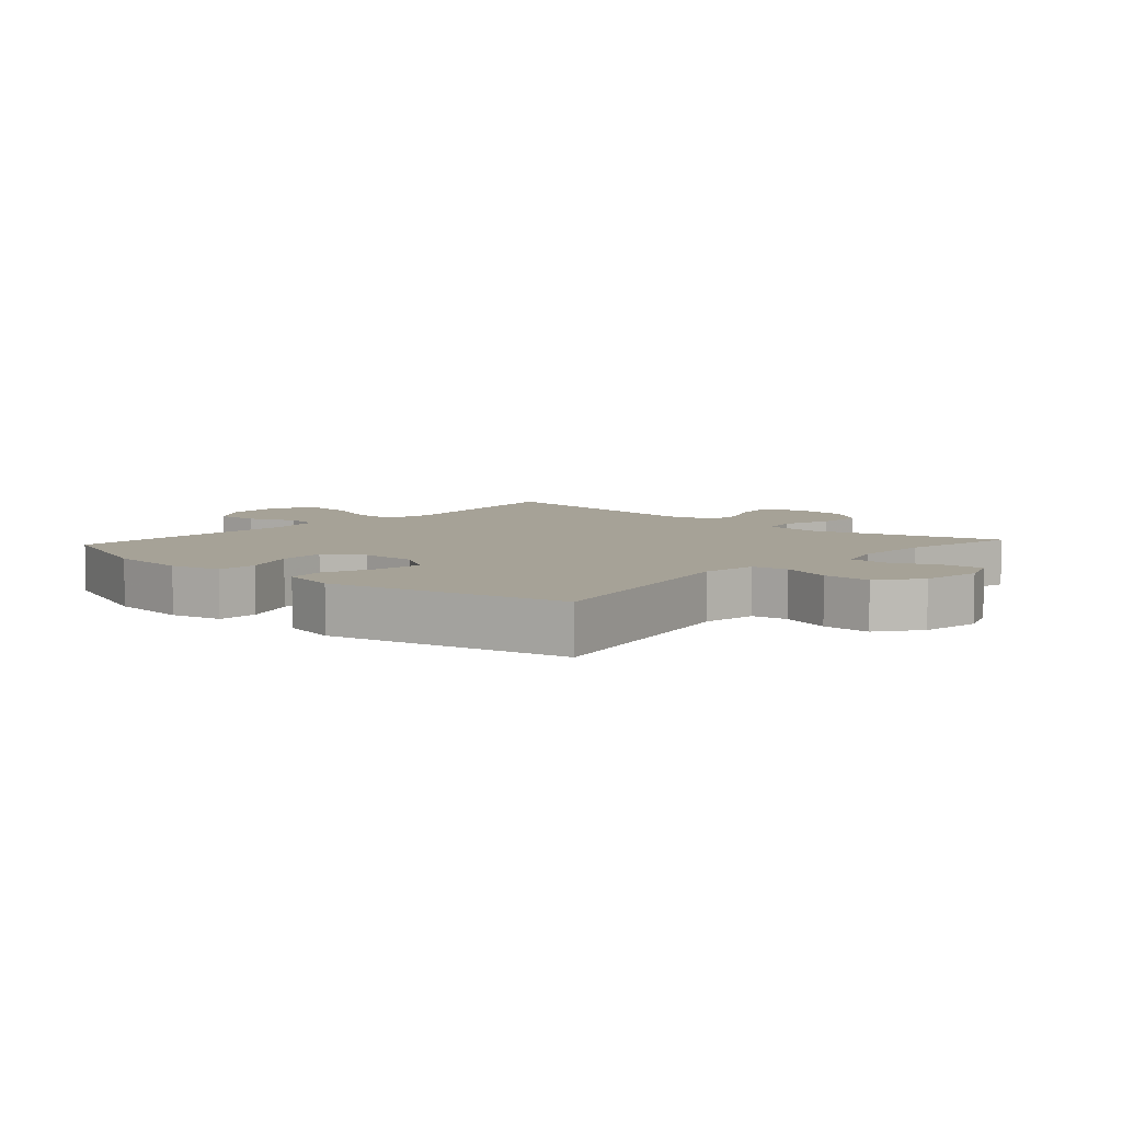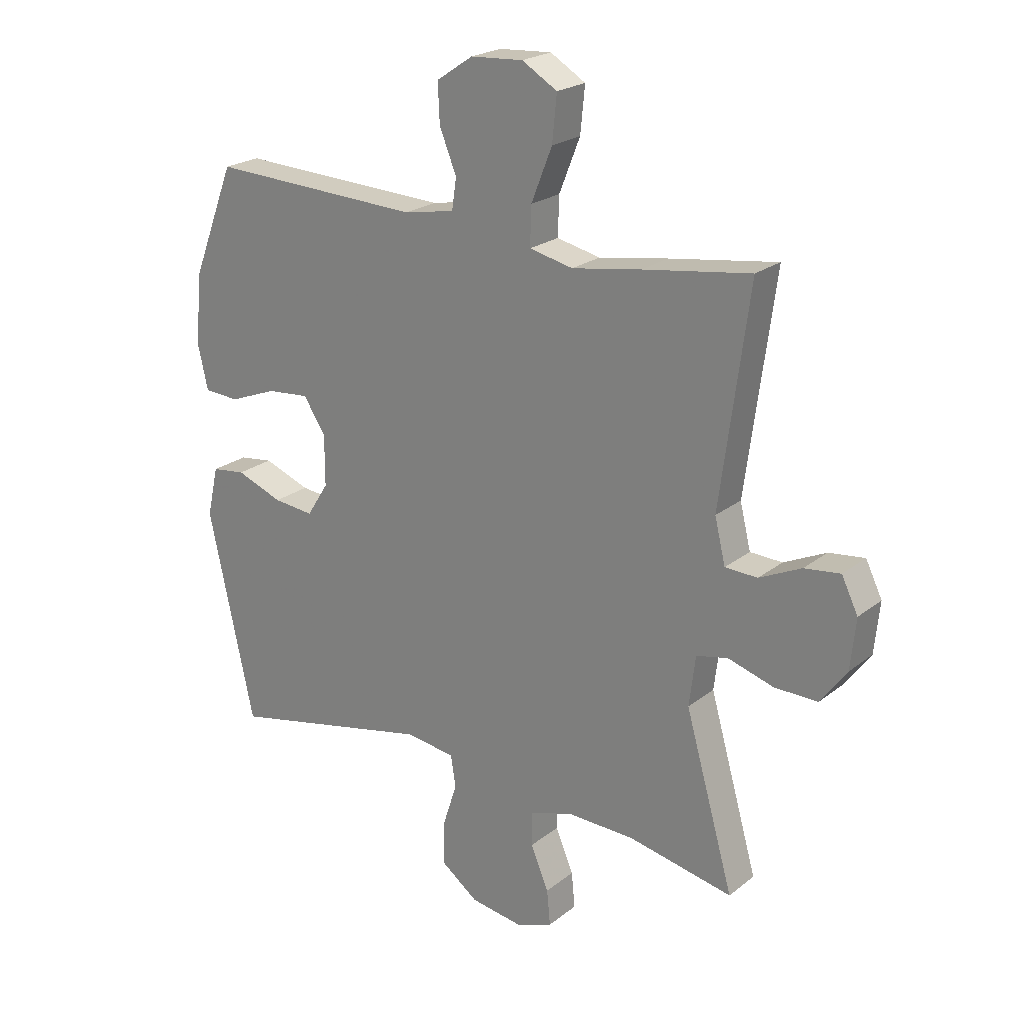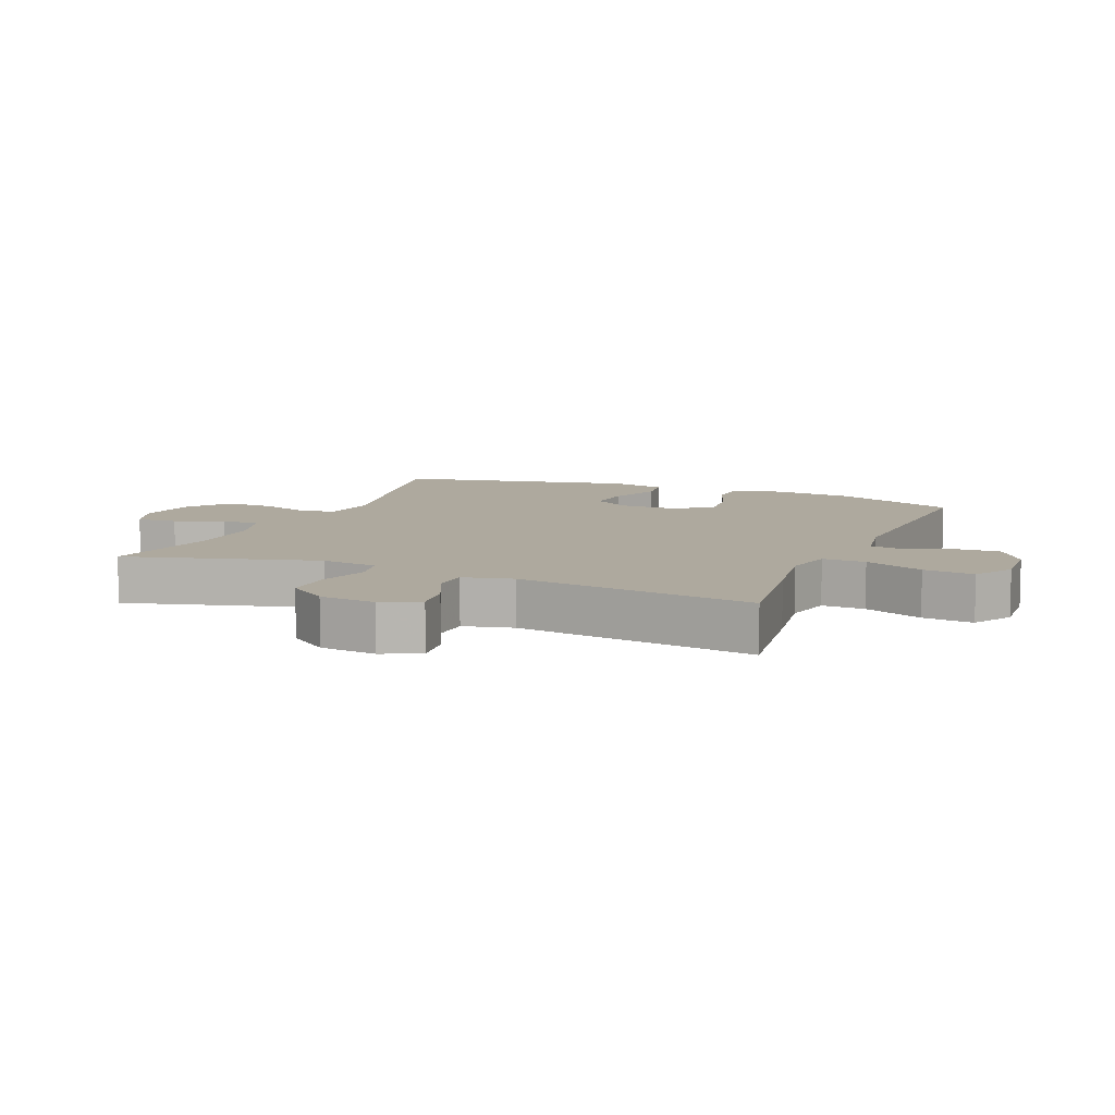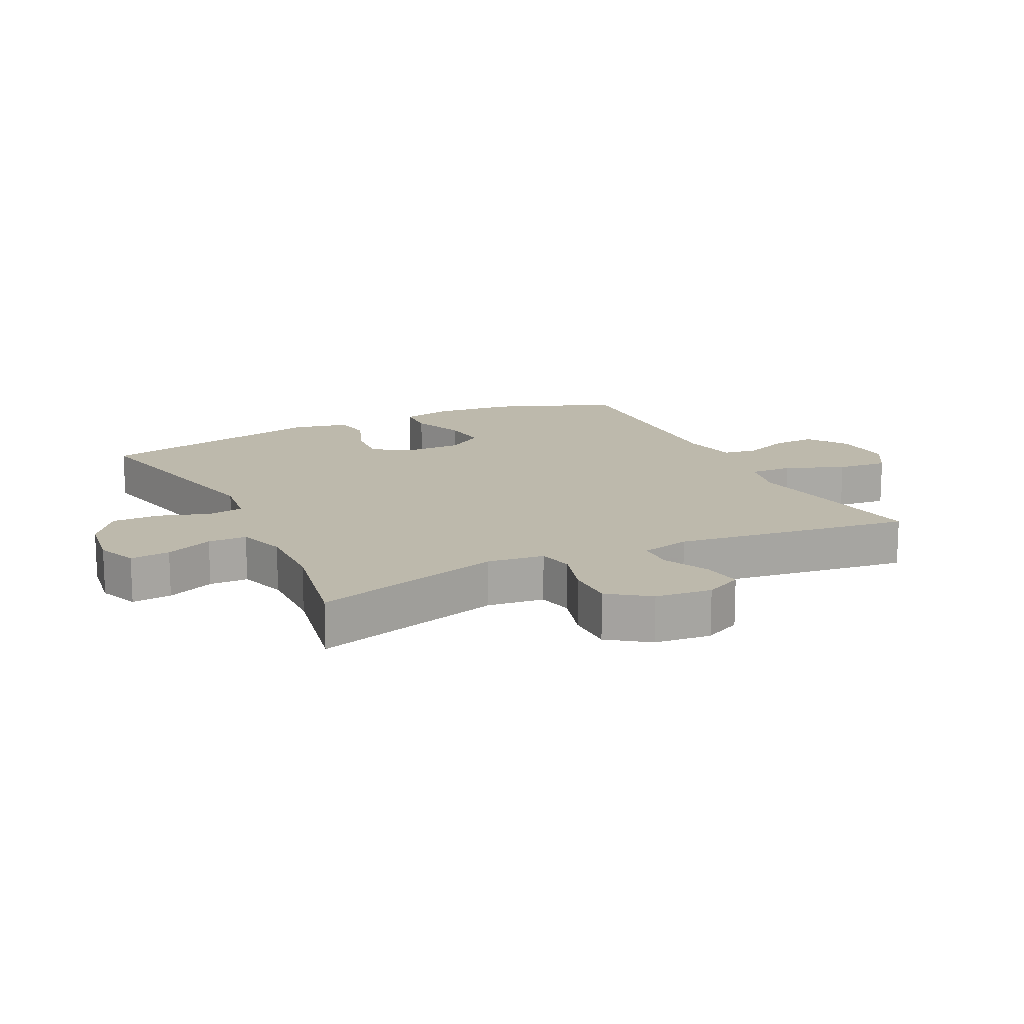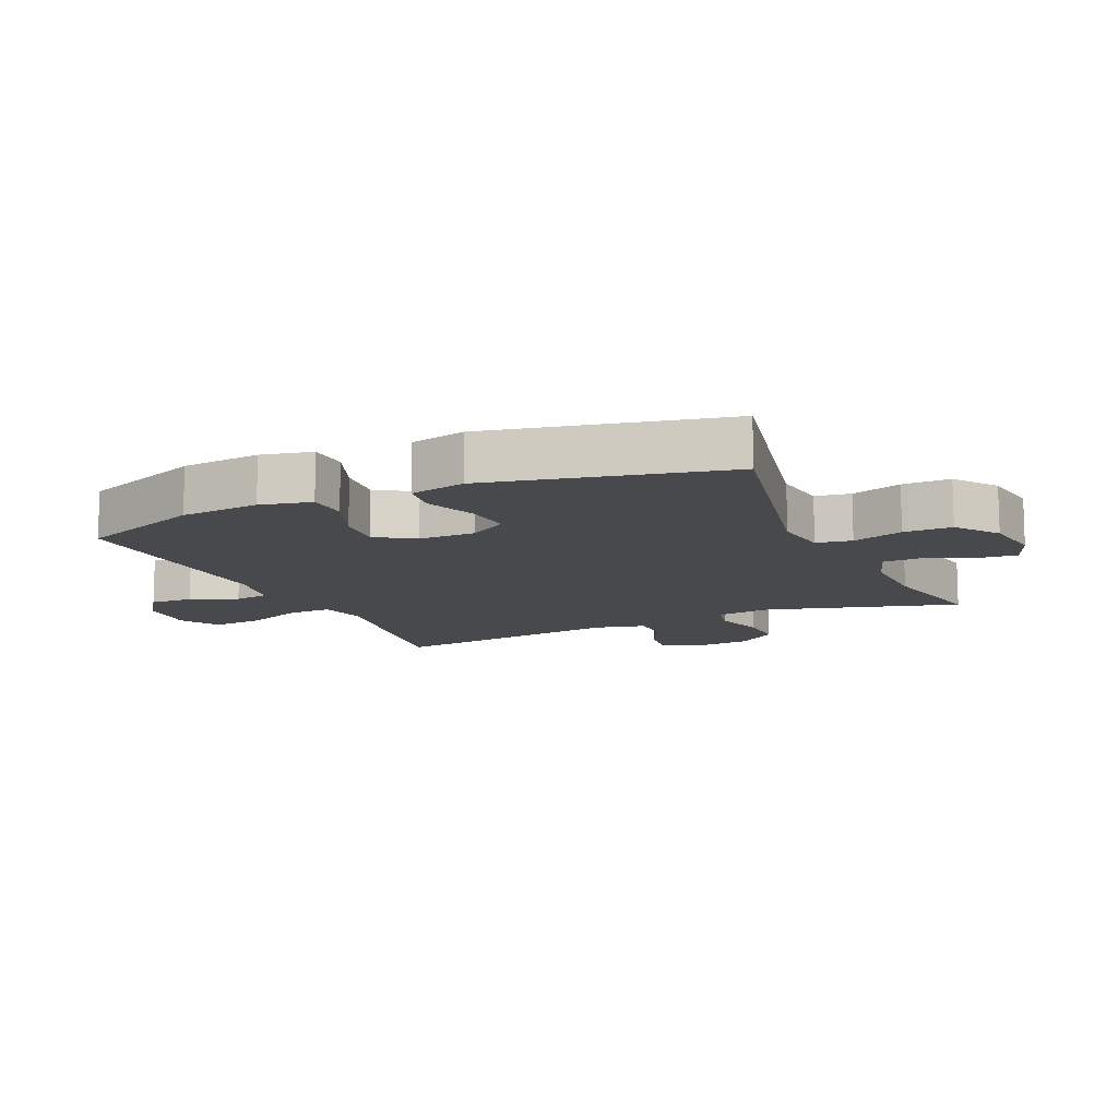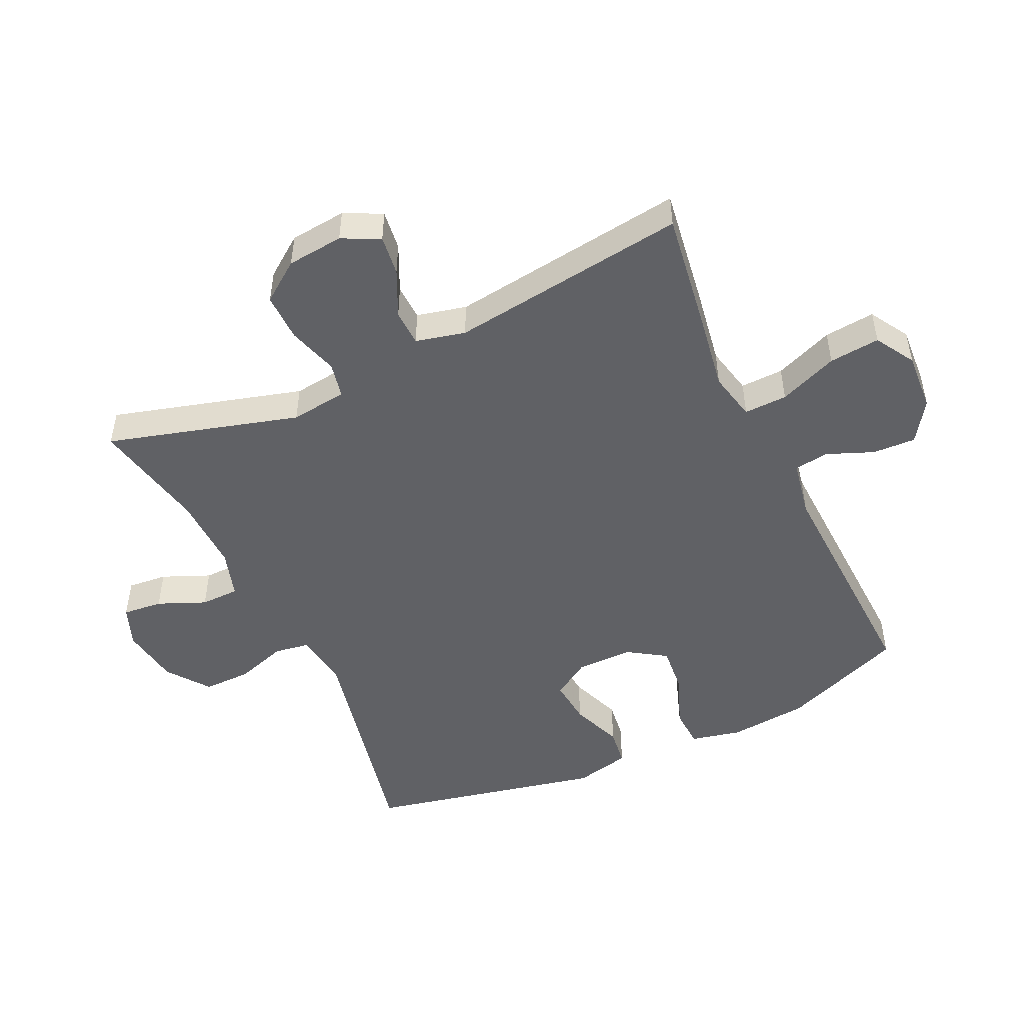
<metadata>
{"format":"obj","ext":"obj","renderer":"f3d","projection":"perspective","resolution":1024,"background":"white","views":[{"elev":6.5,"azim":132.0,"up":"+Y"},{"elev":22.4,"azim":-143.0,"up":"+Z"},{"elev":9.1,"azim":-67.0,"up":"+Y"},{"elev":15.0,"azim":-116.2,"up":"+Y"},{"elev":-12.0,"azim":114.2,"up":"+Y"},{"elev":-49.1,"azim":-64.8,"up":"+Y"}]}
</metadata>
<code>
v -0.5 0.07 -0.5
v -0.414 0.07 -0.199
v -0.425 0.07 -0.11
v -0.481 0.07 -0.098
v -0.561 0.07 -0.122
v -0.637 0.07 -0.123
v -0.683 0.07 -0.06
v -0.692 0.07 0.029
v -0.663 0.07 0.088
v -0.6 0.07 0.08
v -0.526 0.07 0.045
v -0.469 0.07 0.047
v -0.45 0.07 0.125
v -0.5 0.07 0.5
v -0.311 0.07 0.472
v -0.189 0.07 0.452
v -0.112 0.07 0.469
v -0.114 0.07 0.537
v -0.151 0.07 0.63
v -0.159 0.07 0.71
v -0.097 0.07 0.747
v -0.004 0.07 0.741
v 0.06 0.07 0.698
v 0.057 0.07 0.63
v 0.027 0.07 0.556
v 0.035 0.07 0.502
v 0.125 0.07 0.485
v 0.5 0.07 0.5
v 0.576 0.07 0.306
v 0.588 0.07 0.181
v 0.57 0.07 0.101
v 0.507 0.07 0.098
v 0.423 0.07 0.131
v 0.348 0.07 0.138
v 0.309 0.07 0.078
v 0.309 0.07 -0.011
v 0.347 0.07 -0.071
v 0.419 0.07 -0.064
v 0.501 0.07 -0.033
v 0.561 0.07 -0.041
v 0.581 0.07 -0.129
v 0.5 0.07 -0.5
v 0.136 0.07 -0.421
v 0.049 0.07 -0.433
v 0.04 0.07 -0.489
v 0.066 0.07 -0.569
v 0.067 0.07 -0.645
v 0.001 0.07 -0.694
v -0.093 0.07 -0.708
v -0.157 0.07 -0.683
v -0.151 0.07 -0.62
v -0.119 0.07 -0.545
v -0.12 0.07 -0.484
v -0.196 0.07 -0.46
v -0.316 0.07 -0.463
v -0.5 0 -0.5
v -0.414 0 -0.199
v -0.425 0 -0.11
v -0.481 0 -0.098
v -0.561 0 -0.122
v -0.637 0 -0.123
v -0.683 0 -0.06
v -0.692 0 0.029
v -0.663 0 0.088
v -0.6 0 0.08
v -0.526 0 0.045
v -0.469 0 0.047
v -0.45 0 0.125
v -0.5 0 0.5
v -0.311 0 0.472
v -0.189 0 0.452
v -0.112 0 0.469
v -0.114 0 0.537
v -0.151 0 0.63
v -0.159 0 0.71
v -0.097 0 0.747
v -0.004 0 0.741
v 0.06 0 0.698
v 0.057 0 0.63
v 0.027 0 0.556
v 0.035 0 0.502
v 0.125 0 0.485
v 0.5 0 0.5
v 0.576 0 0.306
v 0.588 0 0.181
v 0.57 0 0.101
v 0.507 0 0.098
v 0.423 0 0.131
v 0.348 0 0.138
v 0.309 0 0.078
v 0.309 0 -0.011
v 0.347 0 -0.071
v 0.419 0 -0.064
v 0.501 0 -0.033
v 0.561 0 -0.041
v 0.581 0 -0.129
v 0.5 0 -0.5
v 0.136 0 -0.421
v 0.049 0 -0.433
v 0.04 0 -0.489
v 0.066 0 -0.569
v 0.067 0 -0.645
v 0.001 0 -0.694
v -0.093 0 -0.708
v -0.157 0 -0.683
v -0.151 0 -0.62
v -0.119 0 -0.545
v -0.12 0 -0.484
v -0.196 0 -0.46
v -0.316 0 -0.463
f 50 51 52
f 49 50 52
f 48 49 52
f 47 48 52
f 46 47 52
f 45 46 52
f 44 45 52 53
f 41 42 43
f 40 41 43
f 39 40 43
f 38 39 43
f 37 38 43 44
f 44 53 54
f 37 44 54
f 36 37 54
f 31 32 33
f 30 31 33
f 29 30 33
f 28 29 33
f 27 28 33
f 26 27 33 34
f 23 24 25
f 22 23 25
f 21 22 25
f 20 21 25
f 19 20 25
f 18 19 25
f 17 18 25 26
f 13 14 15 16
f 12 13 16 17
f 9 10 11
f 8 9 11
f 7 8 11
f 6 7 11
f 5 6 11
f 4 5 11
f 3 4 11 12
f 55 1 2
f 55 2 3
f 54 55 3
f 36 54 3
f 35 36 3
f 26 34 35
f 17 26 35
f 12 17 35
f 3 12 35
f 107 106 105
f 107 105 104
f 107 104 103
f 107 103 102
f 107 102 101
f 107 101 100
f 108 107 100 99
f 98 97 96
f 98 96 95
f 98 95 94
f 98 94 93
f 99 98 93 92
f 109 108 99
f 109 99 92
f 109 92 91
f 88 87 86
f 88 86 85
f 88 85 84
f 88 84 83
f 88 83 82
f 89 88 82 81
f 80 79 78
f 80 78 77
f 80 77 76
f 80 76 75
f 80 75 74
f 80 74 73
f 81 80 73 72
f 71 70 69 68
f 72 71 68 67
f 66 65 64
f 66 64 63
f 66 63 62
f 66 62 61
f 66 61 60
f 66 60 59
f 67 66 59 58
f 57 56 110
f 58 57 110
f 58 110 109
f 58 109 91
f 58 91 90
f 90 89 81
f 90 81 72
f 90 72 67
f 90 67 58
f 1 56 57 2
f 2 57 58 3
f 3 58 59 4
f 4 59 60 5
f 5 60 61 6
f 6 61 62 7
f 7 62 63 8
f 8 63 64 9
f 9 64 65 10
f 10 65 66 11
f 11 66 67 12
f 12 67 68 13
f 13 68 69 14
f 14 69 70 15
f 15 70 71 16
f 16 71 72 17
f 17 72 73 18
f 18 73 74 19
f 19 74 75 20
f 20 75 76 21
f 21 76 77 22
f 22 77 78 23
f 23 78 79 24
f 24 79 80 25
f 25 80 81 26
f 26 81 82 27
f 27 82 83 28
f 28 83 84 29
f 29 84 85 30
f 30 85 86 31
f 31 86 87 32
f 32 87 88 33
f 33 88 89 34
f 34 89 90 35
f 35 90 91 36
f 36 91 92 37
f 37 92 93 38
f 38 93 94 39
f 39 94 95 40
f 40 95 96 41
f 41 96 97 42
f 42 97 98 43
f 43 98 99 44
f 44 99 100 45
f 45 100 101 46
f 46 101 102 47
f 47 102 103 48
f 48 103 104 49
f 49 104 105 50
f 50 105 106 51
f 51 106 107 52
f 52 107 108 53
f 53 108 109 54
f 54 109 110 55
f 55 110 56 1

</code>
